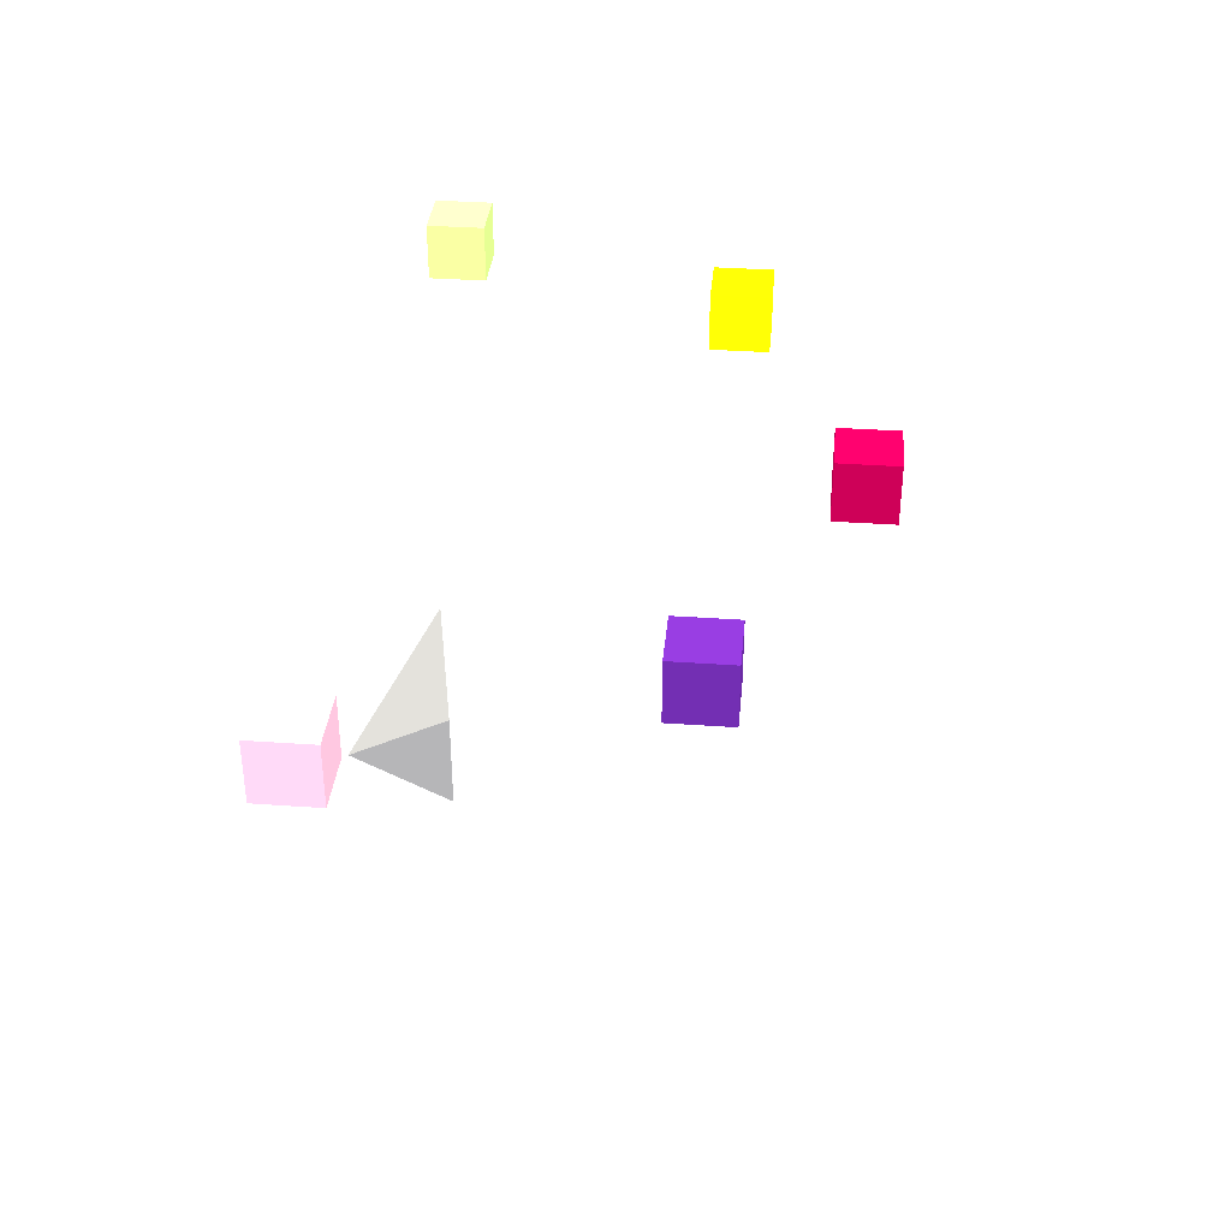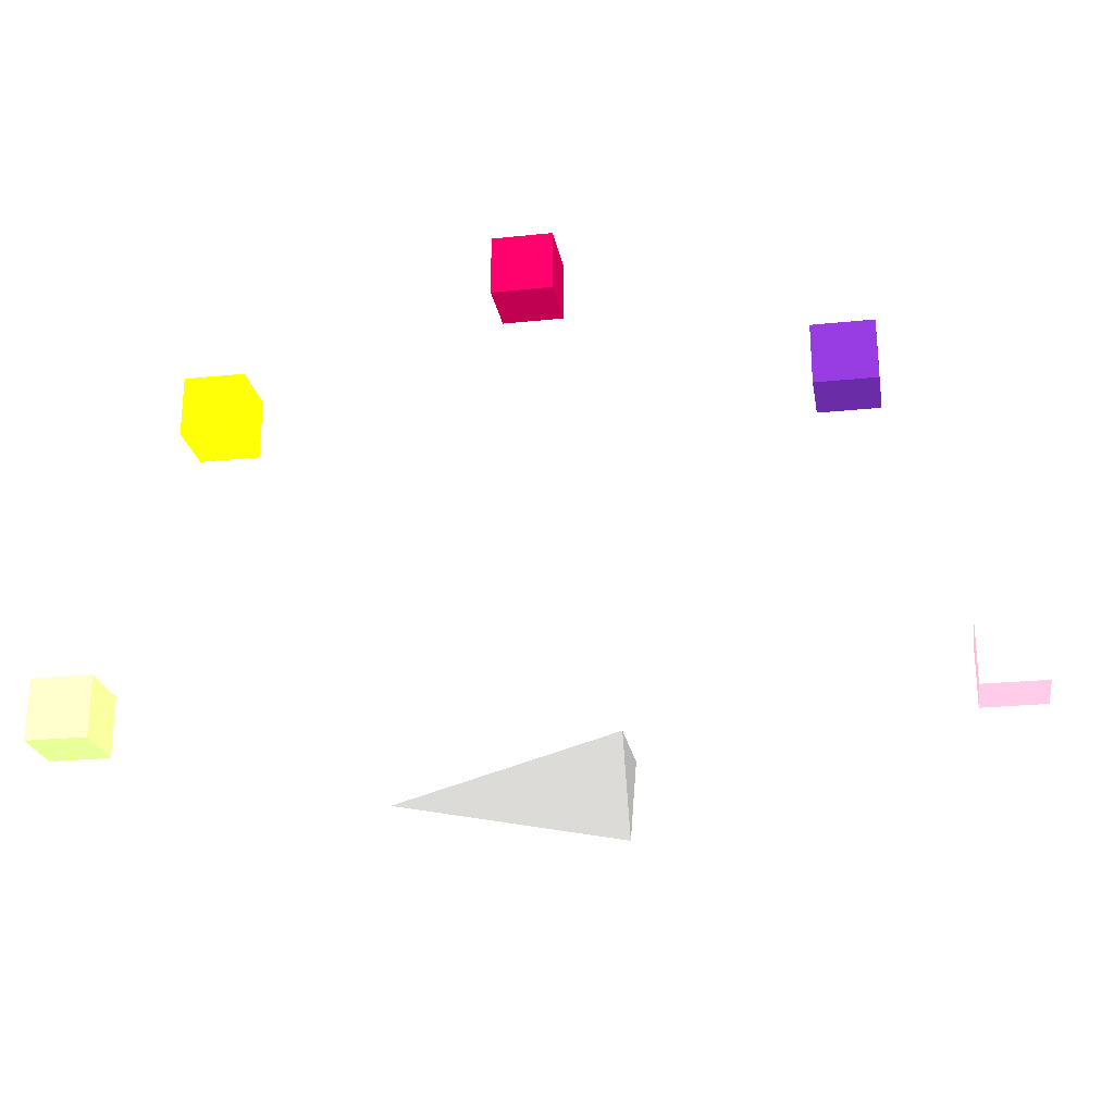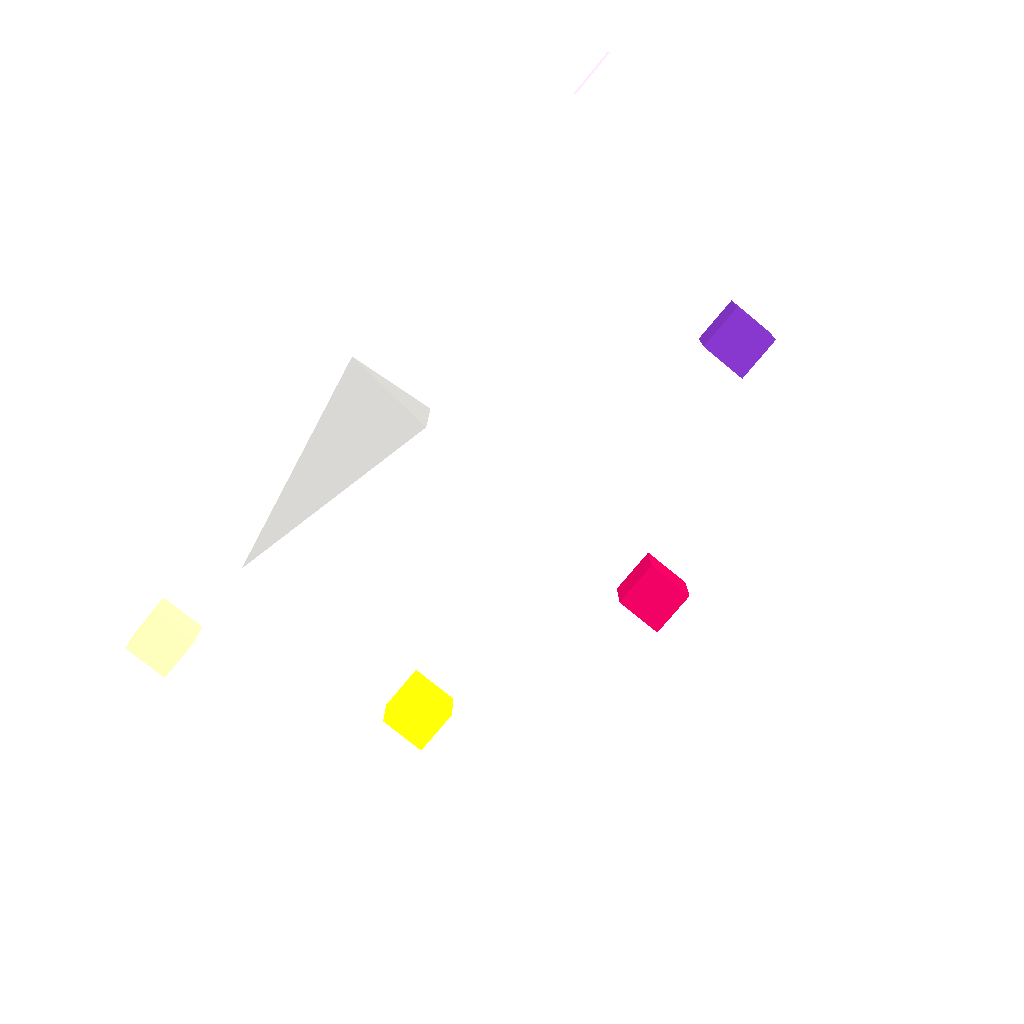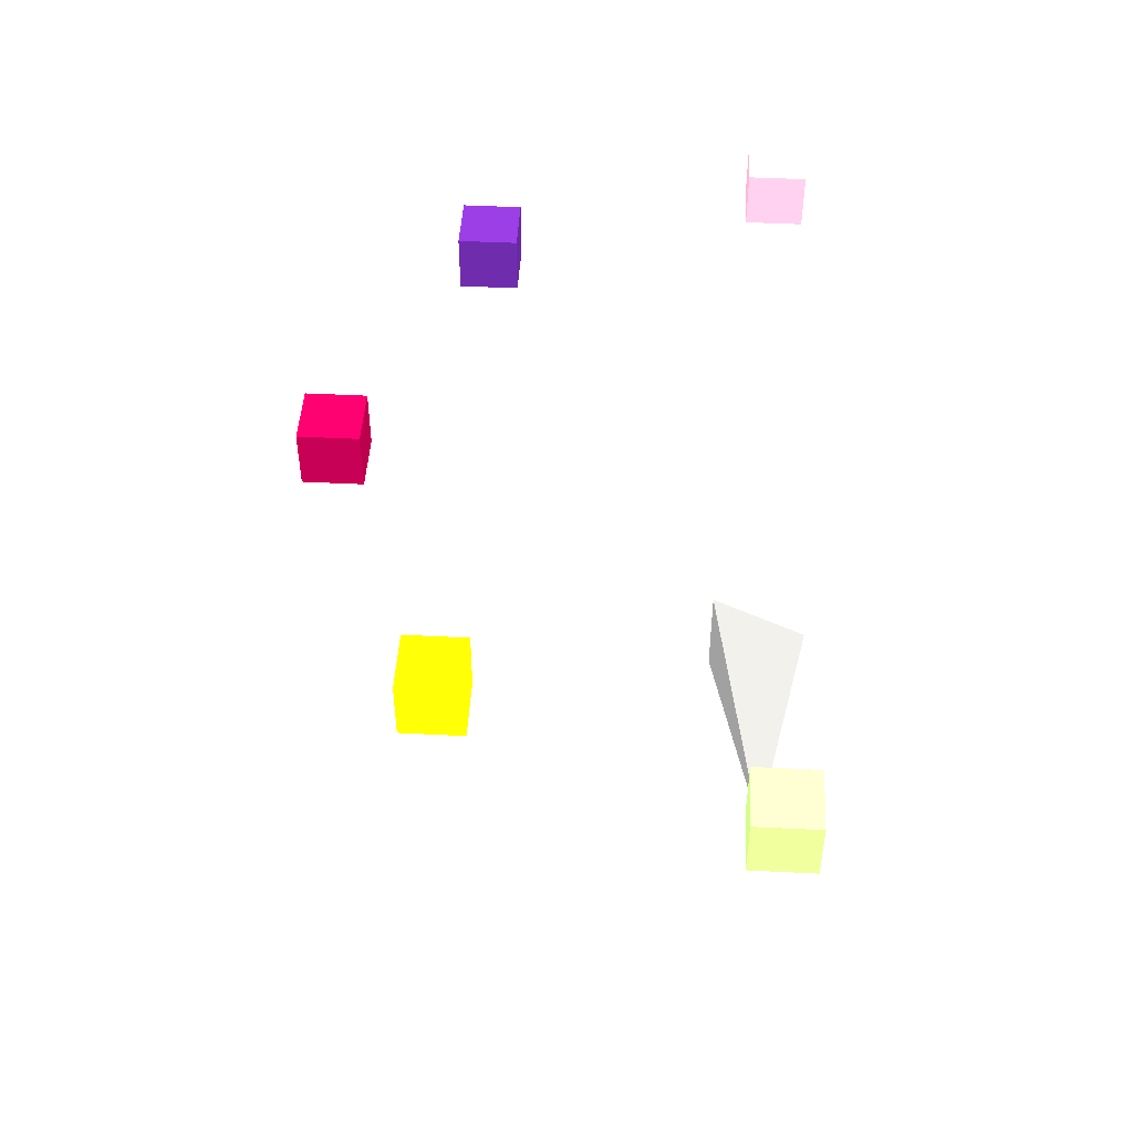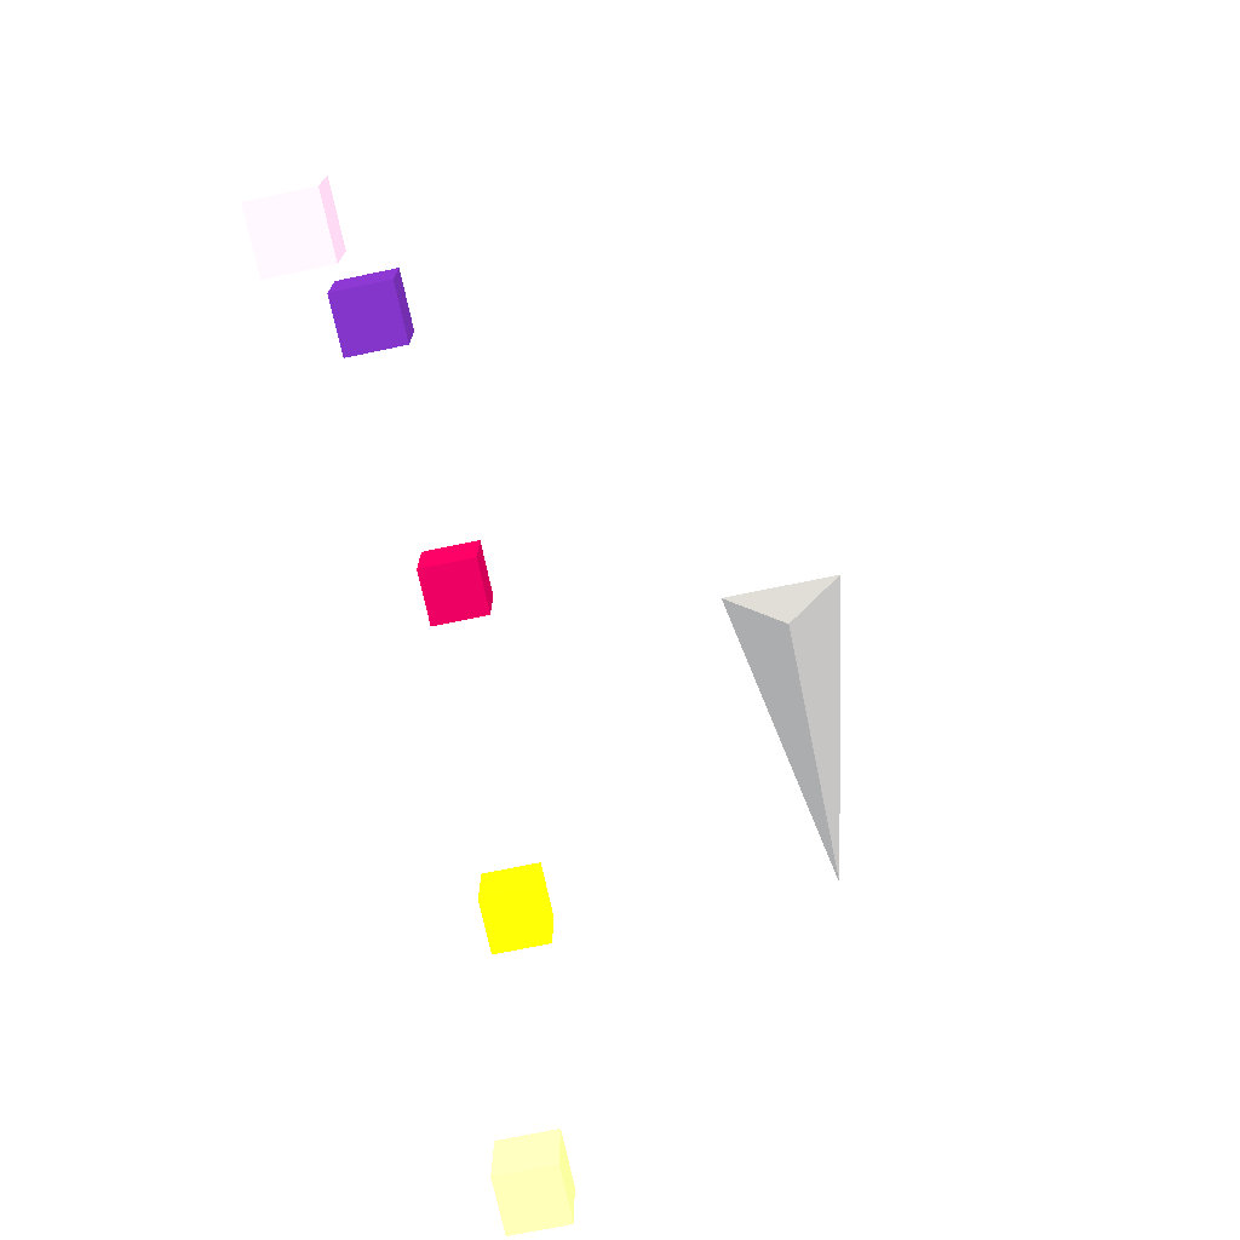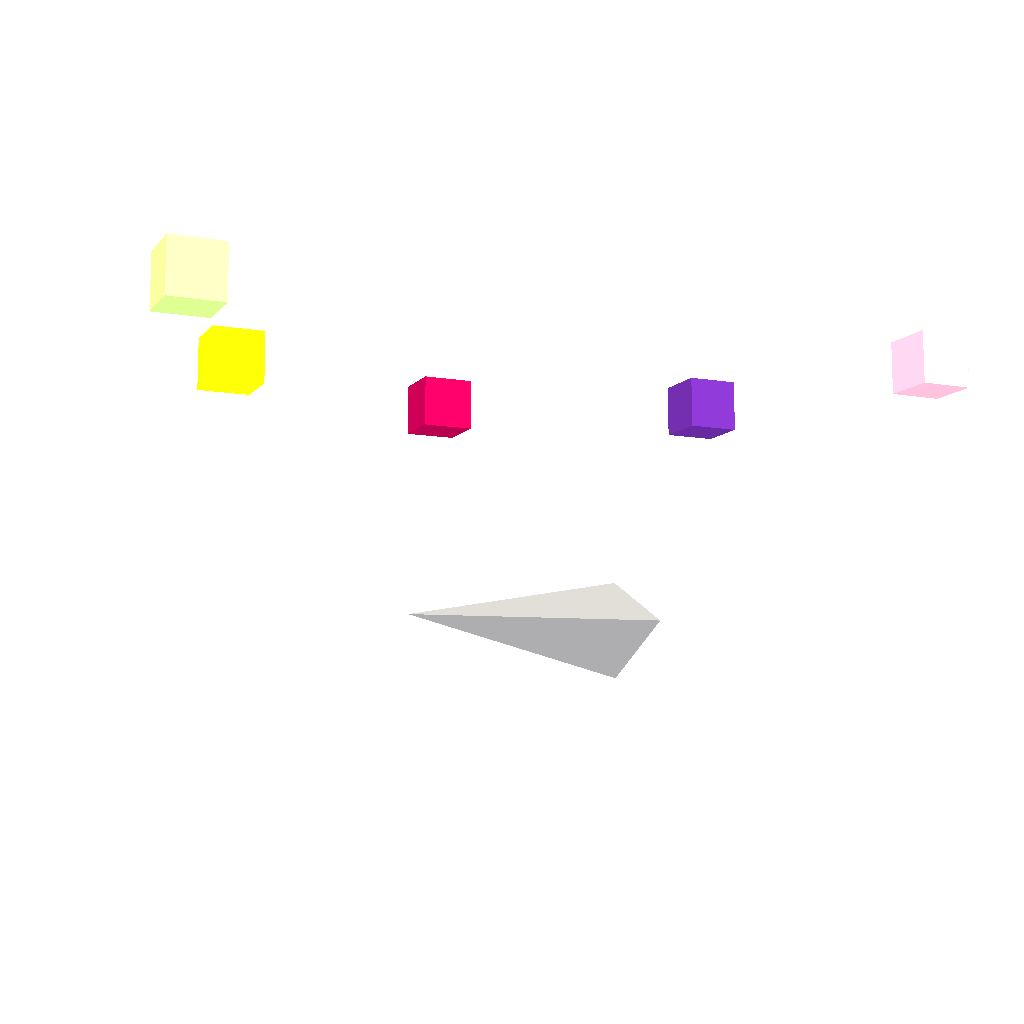
<metadata>
{"format":"obj","ext":"obj","renderer":"f3d","projection":"perspective","resolution":1024,"background":"white","views":[{"elev":35.5,"azim":-84.6,"up":"+Y"},{"elev":-23.9,"azim":-170.1,"up":"+Z"},{"elev":-76.2,"azim":-129.5,"up":"+Y"},{"elev":47.1,"azim":93.3,"up":"+Y"},{"elev":-72.0,"azim":-78.2,"up":"+Z"},{"elev":-9.7,"azim":156.1,"up":"+Y"}]}
</metadata>
<code>
v -0.25 0 -0.25 128 128 128
v -0.25 0.25 0.25 128 128 128
v -0.25 -0.25 0.25 128 128 128
v 1 0 0 128 128 128
v 1.977 1.41 -0.15 251.7 190.7 190.2
v 2.277 1.41 -0.15 251.7 190.7 190.2
v 2.277 1.71 -0.15 251.7 190.7 190.2
v 1.977 1.71 -0.15 251.7 190.7 190.2
v 1.977 1.41 0.15 251.7 190.7 190.2
v 2.277 1.41 0.15 251.7 190.7 190.2
v 2.277 1.71 0.15 251.7 190.7 190.2
v 1.977 1.71 0.15 251.7 190.7 190.2
f 5 6 7
f 5 7 8
f 9 10 11
f 9 11 12
f 5 6 10
f 5 10 9
f 7 8 12
f 7 12 11
f 6 7 11
f 6 11 10
f 8 5 9
f 8 9 12
v 1.35 1.41 1.35 212.7 43 146.6
v 1.65 1.41 1.35 212.7 43 146.6
v 1.65 1.71 1.35 212.7 43 146.6
v 1.35 1.71 1.35 212.7 43 146.6
v 1.35 1.41 1.65 212.7 43 146.6
v 1.65 1.41 1.65 212.7 43 146.6
v 1.65 1.71 1.65 212.7 43 146.6
v 1.35 1.71 1.65 212.7 43 146.6
f 13 14 15
f 13 15 16
f 17 18 19
f 17 19 20
f 13 14 18
f 13 18 17
f 15 16 20
f 15 20 19
f 14 15 19
f 14 19 18
f 16 13 17
f 16 17 20
v -0.15 1.41 1.977 254.6 241.9 238.2
v 0.15 1.41 1.977 254.6 241.9 238.2
v 0.15 1.71 1.977 254.6 241.9 238.2
v -0.15 1.71 1.977 254.6 241.9 238.2
v -0.15 1.41 2.277 254.6 241.9 238.2
v 0.15 1.41 2.277 254.6 241.9 238.2
v 0.15 1.71 2.277 254.6 241.9 238.2
v -0.15 1.71 2.277 254.6 241.9 238.2
f 21 22 23
f 21 23 24
f 25 26 27
f 25 27 28
f 21 22 26
f 21 26 25
f 23 24 28
f 23 28 27
f 22 23 27
f 22 27 26
f 24 21 25
f 24 25 28
v -1.65 1.41 1.35 254.3 239.1 235.4
v -1.35 1.41 1.35 254.3 239.1 235.4
v -1.35 1.71 1.35 254.3 239.1 235.4
v -1.65 1.71 1.35 254.3 239.1 235.4
v -1.65 1.41 1.65 254.3 239.1 235.4
v -1.35 1.41 1.65 254.3 239.1 235.4
v -1.35 1.71 1.65 254.3 239.1 235.4
v -1.65 1.71 1.65 254.3 239.1 235.4
f 29 30 31
f 29 31 32
f 33 34 35
f 33 35 36
f 29 30 34
f 29 34 33
f 31 32 36
f 31 36 35
f 30 31 35
f 30 35 34
f 32 29 33
f 32 33 36
v -2.277 1.41 -0.15 254.9 245.6 241.6
v -1.977 1.41 -0.15 254.9 245.6 241.6
v -1.977 1.71 -0.15 254.9 245.6 241.6
v -2.277 1.71 -0.15 254.9 245.6 241.6
v -2.277 1.41 0.15 254.9 245.6 241.6
v -1.977 1.41 0.15 254.9 245.6 241.6
v -1.977 1.71 0.15 254.9 245.6 241.6
v -2.277 1.71 0.15 254.9 245.6 241.6
f 37 38 39
f 37 39 40
f 41 42 43
f 41 43 44
f 37 38 42
f 37 42 41
f 39 40 44
f 39 44 43
f 38 39 43
f 38 43 42
f 40 37 41
f 40 41 44
f 1 2 4
f 2 3 4
f 3 1 4
f 1 2 3

</code>
